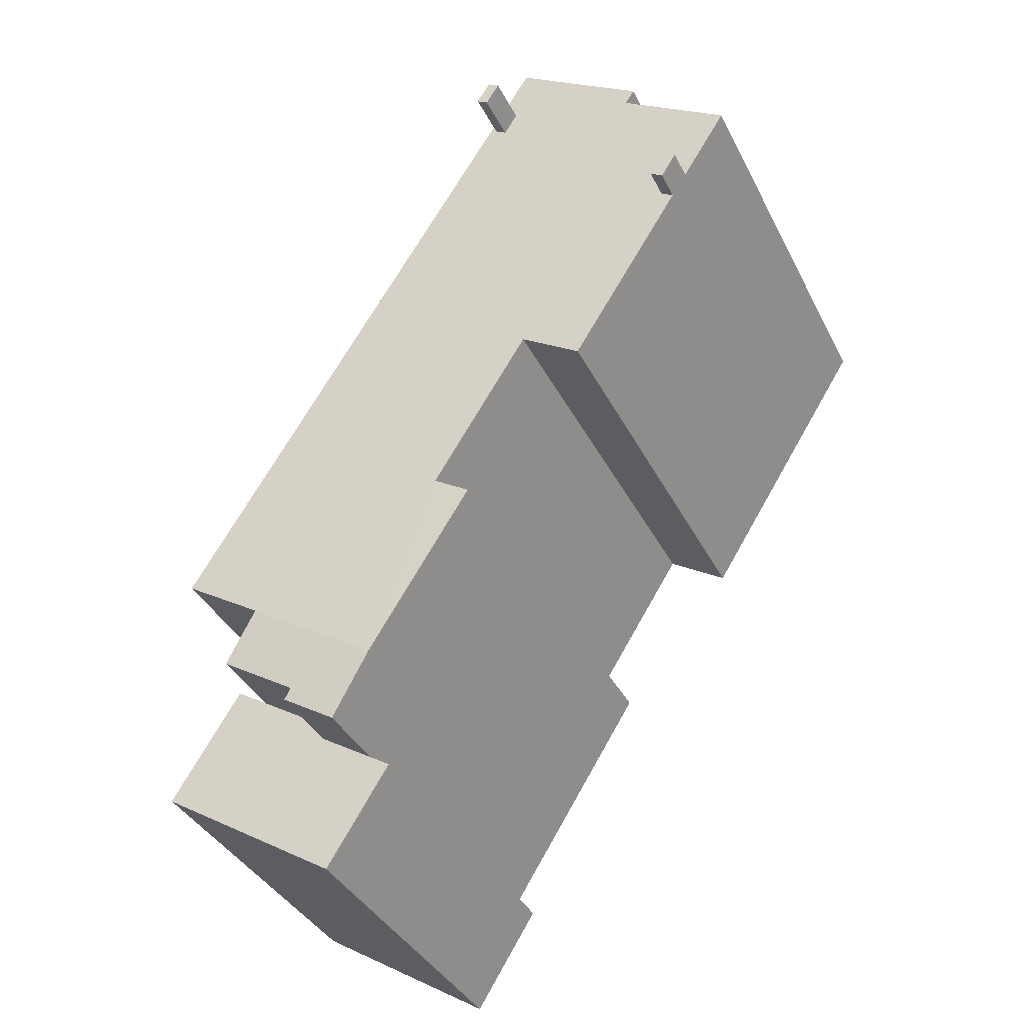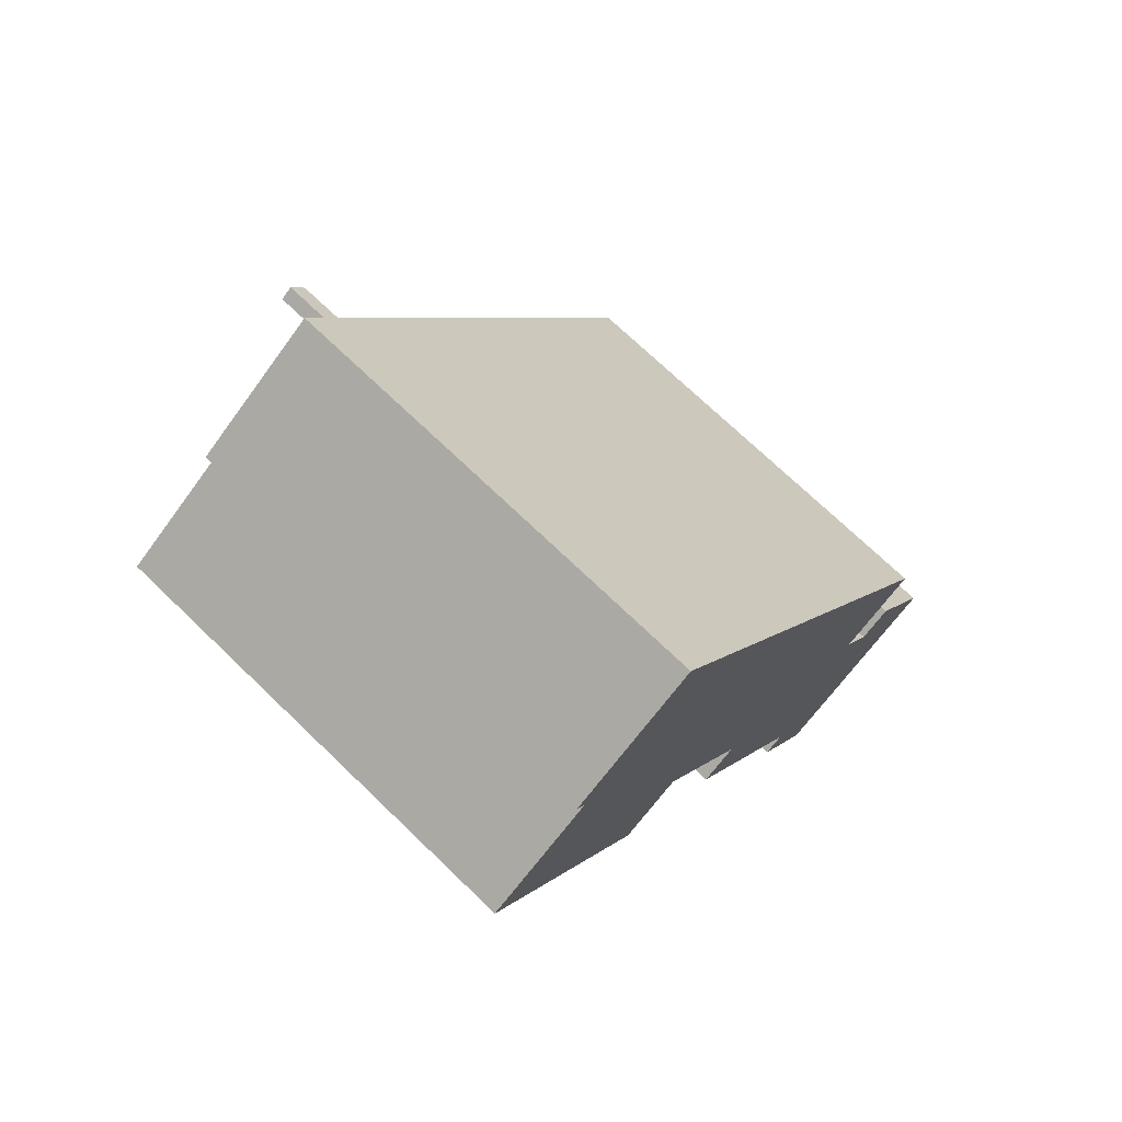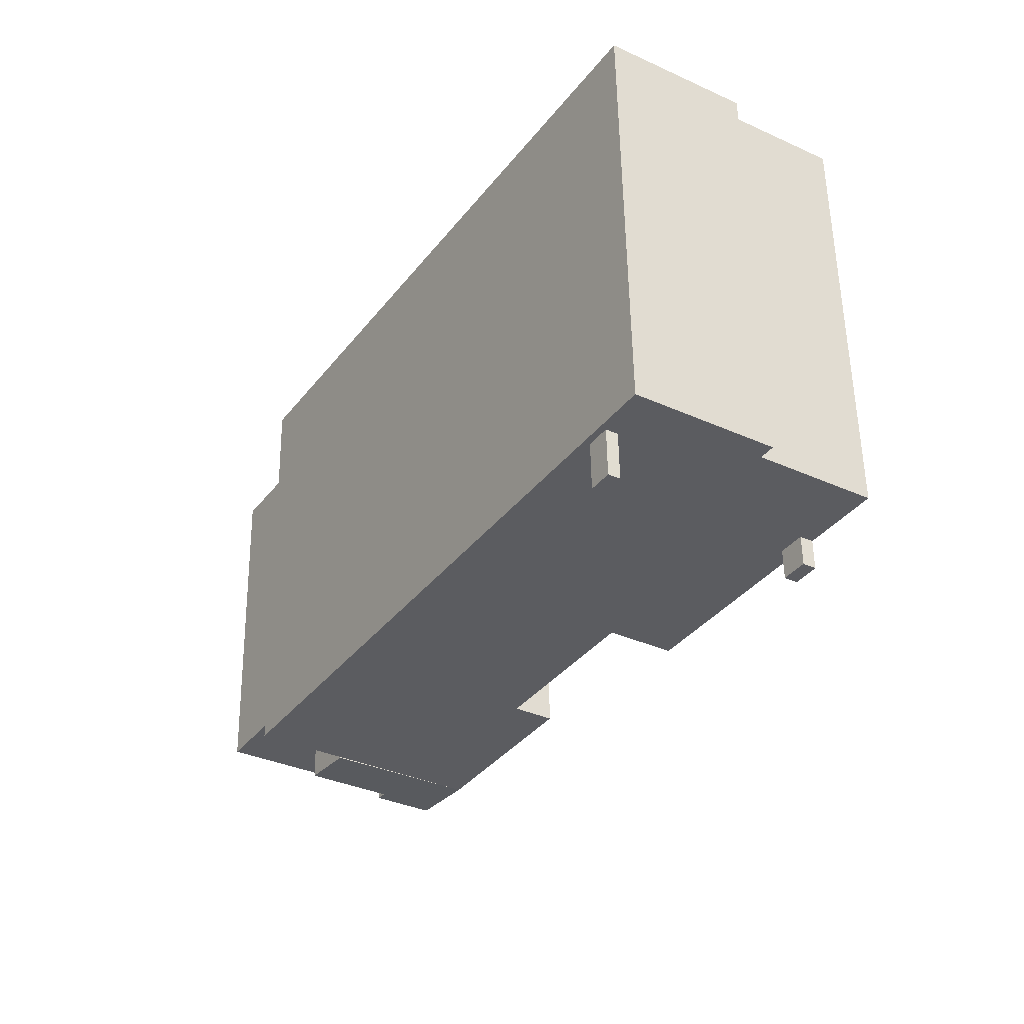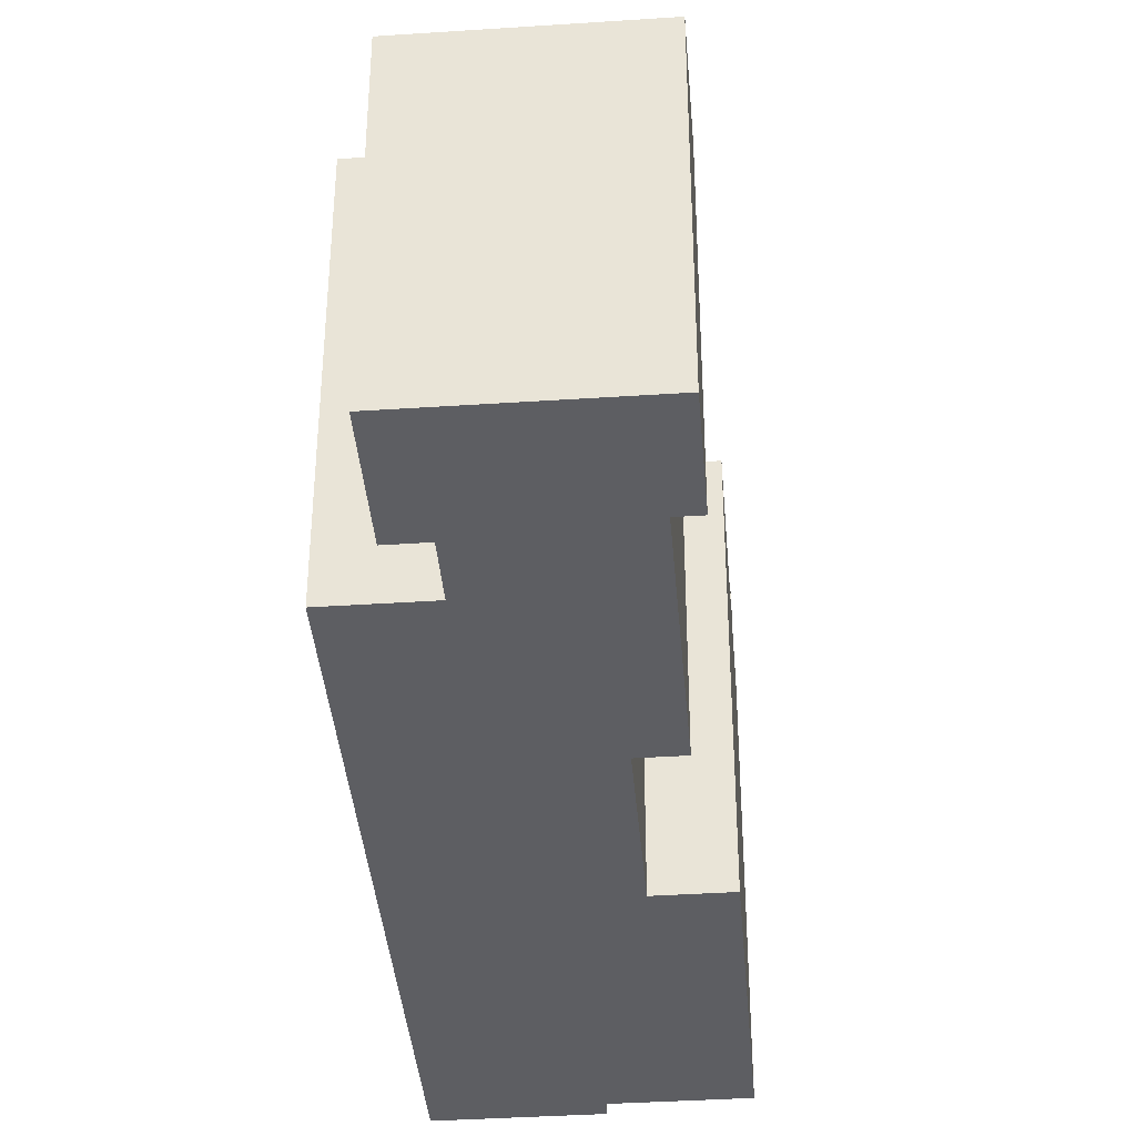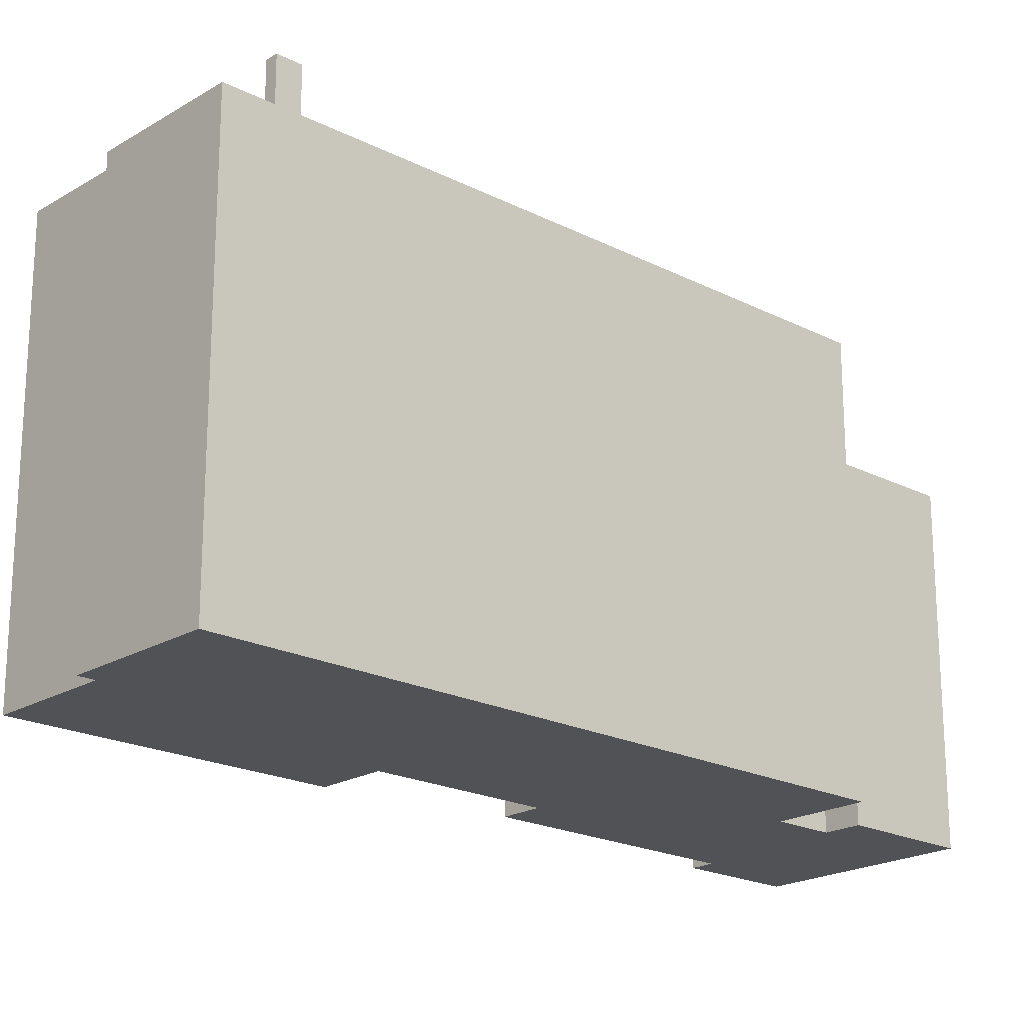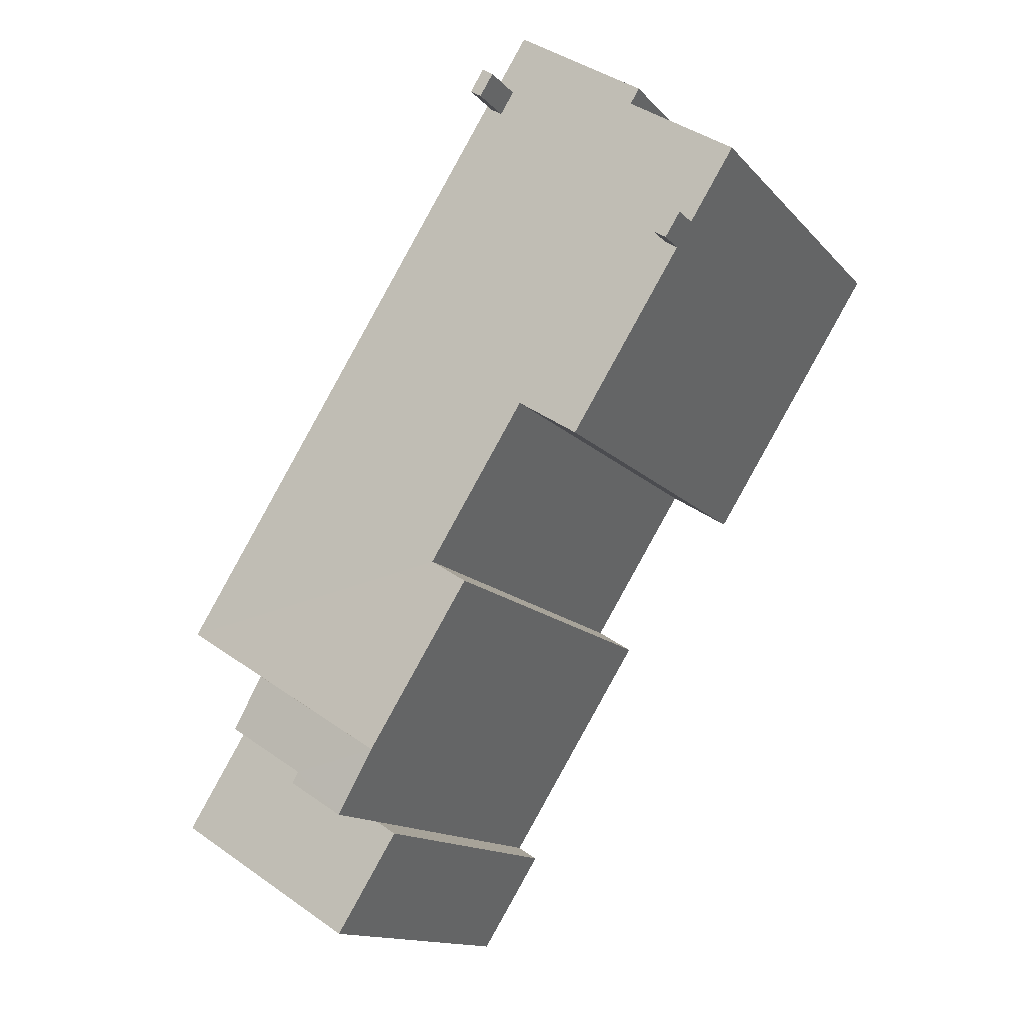
<metadata>
{"format":"obj","ext":"obj","renderer":"f3d","projection":"perspective","resolution":1024,"background":"white","views":[{"elev":-37.0,"azim":-155.9,"up":"+Z"},{"elev":71.5,"azim":-46.0,"up":"+Z"},{"elev":55.2,"azim":179.1,"up":"+Z"},{"elev":-39.0,"azim":152.5,"up":"+Y"},{"elev":-20.6,"azim":15.1,"up":"+Y"},{"elev":-13.7,"azim":-154.9,"up":"+Z"}]}
</metadata>
<code>
v -6.827 6.353 9.829
v -3.168 6.353 12.14
v -6.564 6.353 9.412
v -6.564 6.353 9.412
v -3.168 6.353 12.14
v -3.013 6.353 0.8274
v -9.612 6.353 7.491
v -6.564 6.353 9.412
v -8.341 6.353 5.474
v -0.2394 6.353 -3.575
v 7.681 6.353 -5.082
v 5.396 6.36 -6.522
v -7.995 6.353 5.692
v -6.564 6.353 9.412
v -7.754 6.353 5.31
v -8.341 6.353 5.474
v -6.564 6.353 9.412
v -7.995 6.353 5.692
v -0.2394 6.353 -3.575
v 5.396 6.36 -6.522
v 1.655 6.371 -8.879
v -1.275 6.353 -4.228
v -0.2394 6.353 -3.575
v 1.655 6.371 -8.879
v -3.013 6.353 0.8274
v 7.681 6.353 -5.082
v -0.2394 6.353 -3.575
v -2.41 6.353 9.878
v -2.098 6.353 10.07
v 7.681 6.353 -5.082
v -3.013 6.353 0.8274
v -2.41 6.353 9.878
v 7.681 6.353 -5.082
v -3.168 6.353 12.14
v 7.681 6.353 -5.082
v -2.098 6.353 10.07
v -3.168 6.353 12.14
v -2.798 6.353 10.49
v -3.013 6.353 0.8274
v -3.168 6.353 12.14
v -2.098 6.353 10.07
v -2.485 6.353 10.69
v -3.168 6.353 12.14
v -2.485 6.353 10.69
v -2.798 6.353 10.49
v -3.013 6.353 0.8274
v -2.798 6.353 10.49
v -2.41 6.353 9.878
v -7.559 6.353 5.001
v -6.564 6.353 9.412
v -3.013 6.353 0.8274
v -7.906 6.353 4.783
v -7.559 6.353 5.001
v -3.013 6.353 0.8274
v -7.754 6.353 5.31
v -6.564 6.353 9.412
v -7.559 6.353 5.001
v -7.906 6.353 4.783
v -3.013 6.353 0.8274
v -4.731 6.353 -0.2556
v -2.485 7.763 10.69
v -2.098 7.763 10.07
v -2.41 7.763 9.878
v -2.798 7.763 10.49
v -7.995 7.241 5.692
v -7.559 7.241 5.001
v -7.906 7.241 4.783
v -8.341 7.241 5.474
v 1.655 6.371 -8.879
v 4.137 6.232 -9.386
v 2.785 6.199 -10.67
v 1.655 6.371 -8.879
v 5.396 6.388 -6.522
v 4.137 6.232 -9.386
v 2.785 6.199 -10.67
v 4.137 6.232 -9.386
v 4.332 6.199 -9.696
v 4.137 6.232 -9.386
v 5.396 6.388 -6.522
v 6.33 6.232 -8.004
v 2.198 3.901 -11.04
v 2.785 3.901 -10.67
v 4.001 3.901 -13.9
v 6.33 3.901 -8.004
v 7.251 3.901 -7.423
v 9.249 3.901 -10.59
v 4.001 3.901 -13.9
v 4.332 3.901 -9.696
v 9.249 3.901 -10.59
v 4.332 3.901 -9.696
v 6.33 3.901 -8.004
v 9.249 3.901 -10.59
v 4.137 3.901 -9.386
v 6.33 3.901 -8.004
v 4.332 3.901 -9.696
v 2.785 3.901 -10.67
v 4.332 3.901 -9.696
v 4.001 3.901 -13.9
v -8.341 6.353 5.474
v -7.906 6.353 4.783
v -7.906 -6.098 4.783
v -8.341 -6.098 5.474
v -9.612 6.353 7.491
v -8.341 6.353 5.474
v -8.341 -6.098 5.474
v -9.612 -6.098 7.491
v -7.906 6.353 4.783
v -4.731 6.353 -0.2556
v -4.731 -6.098 -0.2556
v -7.906 -6.098 4.783
v -8.341 7.241 5.474
v -7.906 7.241 4.783
v -7.906 6.353 4.783
v -8.341 6.353 5.474
v -8.088 -6.098 8.452
v -6.564 -6.098 9.412
v -6.564 6.353 9.412
v -9.612 6.353 7.491
v -9.612 -6.098 7.491
v -8.088 -6.098 8.452
v -9.612 6.353 7.491
v -8.088 -6.098 8.452
v -6.564 6.353 9.412
v -6.827 6.353 9.829
v -6.564 6.353 9.412
v -6.564 -6.098 9.412
v -6.827 -6.098 9.829
v -6.827 -6.098 9.829
v -3.168 -6.098 12.14
v -3.168 6.353 12.14
v -6.827 6.353 9.829
v -3.168 -6.098 12.14
v 7.681 -6.098 -5.082
v 7.681 6.353 -5.082
v -3.168 6.353 12.14
v 5.396 6.36 -6.522
v 7.681 6.353 -5.082
v 7.681 -6.098 -5.082
v 5.396 -6.098 -6.522
v -1.275 6.353 -4.228
v 1.655 6.371 -8.879
v 1.655 -6.098 -8.879
v -1.275 -6.098 -4.228
v 1.655 6.371 -8.879
v 2.785 3.901 -10.67
v 2.785 -6.098 -10.67
v 1.655 -6.098 -8.879
v 1.655 6.371 -8.879
v 2.785 6.199 -10.67
v 2.785 3.901 -10.67
v -1.275 -6.098 -4.228
v -0.2394 -6.098 -3.575
v -0.2394 6.353 -3.575
v -1.275 6.353 -4.228
v -3.013 6.353 0.8274
v -0.2394 6.353 -3.575
v -0.2394 -6.098 -3.575
v -3.013 -6.098 0.8274
v -4.731 6.353 -0.2556
v -3.013 6.353 0.8274
v -3.013 -6.098 0.8274
v -4.731 -6.098 -0.2556
v -2.485 6.353 10.69
v -2.098 6.353 10.07
v -2.098 7.763 10.07
v -2.485 7.763 10.69
v -2.41 7.763 9.878
v -2.098 7.763 10.07
v -2.098 6.353 10.07
v -2.41 6.353 9.878
v -2.798 7.763 10.49
v -2.41 7.763 9.878
v -2.41 6.353 9.878
v -2.798 6.353 10.49
v -2.798 6.353 10.49
v -2.485 6.353 10.69
v -2.485 7.763 10.69
v -2.798 7.763 10.49
v -7.754 6.353 5.31
v -7.559 6.353 5.001
v -7.559 7.241 5.001
v -7.995 7.241 5.692
v -7.995 6.353 5.692
v -7.754 6.353 5.31
v -7.995 7.241 5.692
v -7.754 6.353 5.31
v -7.559 7.241 5.001
v -7.906 7.241 4.783
v -7.559 7.241 5.001
v -7.559 6.353 5.001
v -7.906 6.353 4.783
v -8.341 6.353 5.474
v -7.995 6.353 5.692
v -7.995 7.241 5.692
v -8.341 7.241 5.474
v 5.396 6.36 -6.522
v 6.33 3.901 -8.004
v 6.33 6.232 -8.004
v 5.396 -6.098 -6.522
v 6.33 -6.098 -8.004
v 6.33 3.901 -8.004
v 5.396 6.36 -6.522
v 5.396 6.388 -6.522
v 5.396 6.36 -6.522
v 6.33 6.232 -8.004
v 4.137 6.232 -9.386
v 6.33 6.232 -8.004
v 6.33 3.901 -8.004
v 4.137 3.901 -9.386
v 4.137 3.901 -9.386
v 4.332 3.901 -9.696
v 4.332 6.199 -9.696
v 4.137 6.232 -9.386
v 2.785 6.199 -10.67
v 4.332 6.199 -9.696
v 4.332 3.901 -9.696
v 2.785 3.901 -10.67
v 6.33 -6.098 -8.004
v 7.251 -6.098 -7.423
v 7.251 3.901 -7.423
v 6.33 3.901 -8.004
v 7.251 -6.098 -7.423
v 9.249 -6.098 -10.59
v 9.249 3.901 -10.59
v 7.251 3.901 -7.423
v 4.001 3.901 -13.9
v 9.249 3.901 -10.59
v 9.249 -6.098 -10.59
v 4.001 -6.098 -13.9
v 2.198 3.901 -11.04
v 4.001 3.901 -13.9
v 4.001 -6.098 -13.9
v 2.198 -6.098 -11.04
v 2.198 -6.098 -11.04
v 2.785 -6.098 -10.67
v 2.785 3.901 -10.67
v 2.198 3.901 -11.04
v 1.655 6.371 -8.879
v 5.396 6.36 -6.522
v 5.396 6.388 -6.522
v -7.906 -6.098 4.783
v -4.731 -6.098 -0.2556
v -3.013 -6.098 0.8274
v -0.2394 -6.098 -3.575
v -1.275 -6.098 -4.228
v 1.655 -6.098 -8.879
v 2.785 -6.098 -10.67
v 2.198 -6.098 -11.04
v 4.001 -6.098 -13.9
v 9.249 -6.098 -10.59
v 7.251 -6.098 -7.423
v 6.33 -6.098 -8.004
v 5.396 -6.098 -6.522
v 7.681 -6.098 -5.082
v -3.168 -6.098 12.14
v -6.827 -6.098 9.829
v -6.564 -6.098 9.412
v -8.088 -6.098 8.452
v -9.612 -6.098 7.491
v -8.341 -6.098 5.474
g CDNNDG02_0012860
f 1 2 3
f 4 5 6
f 7 8 9
f 10 11 12
f 13 14 15
f 16 17 18
f 19 20 21
f 22 23 24
f 25 26 27
f 28 29 30
f 31 32 33
f 34 35 36
f 37 38 39
f 40 41 42
f 43 44 45
f 46 47 48
f 49 50 51
f 52 53 54
f 55 56 57
f 58 59 60
f 61 63 64
f 61 62 63
f 65 67 68
f 65 66 67
f 69 70 71
f 72 73 74
f 75 76 77
f 78 79 80
f 81 82 83
f 84 85 86
f 87 88 89
f 90 91 92
f 93 94 95
f 96 97 98
f 99 101 102
f 99 100 101
f 106 104 105
f 106 103 104
f 108 109 110
f 107 108 110
f 114 111 113
f 113 111 112
f 115 116 117
f 118 119 120
f 121 122 123
f 125 126 127
f 124 125 127
f 128 130 131
f 130 128 129
f 135 132 134
f 133 134 132
f 137 138 139
f 136 137 139
f 143 140 142
f 142 140 141
f 145 146 147
f 144 145 147
f 148 149 150
f 151 153 154
f 153 151 152
f 158 156 157
f 158 155 156
f 161 159 160
f 159 161 162
f 163 165 166
f 163 164 165
f 169 170 168
f 167 168 170
f 171 172 173
f 174 171 173
f 175 177 178
f 177 175 176
f 179 180 181
f 182 183 184
f 185 186 187
f 189 190 191
f 188 189 191
f 195 192 194
f 194 192 193
f 196 197 198
f 200 201 199
f 199 201 202
f 203 204 205
f 209 206 207
f 207 208 209
f 211 212 210
f 210 212 213
f 214 216 217
f 214 215 216
f 218 220 221
f 220 218 219
f 222 224 225
f 222 223 224
f 226 227 228
f 229 226 228
f 230 232 233
f 230 231 232
f 235 236 237
f 237 234 235
f 238 239 240
f 260 258 259
f 241 242 243
f 260 241 257
f 252 253 246
f 243 244 254
f 258 260 257
f 245 246 244
f 251 252 250
f 257 243 255
f 248 249 247
f 257 255 256
f 250 247 249
f 253 254 244
f 243 254 255
f 252 247 250
f 252 246 247
f 253 244 246
f 257 241 243

</code>
